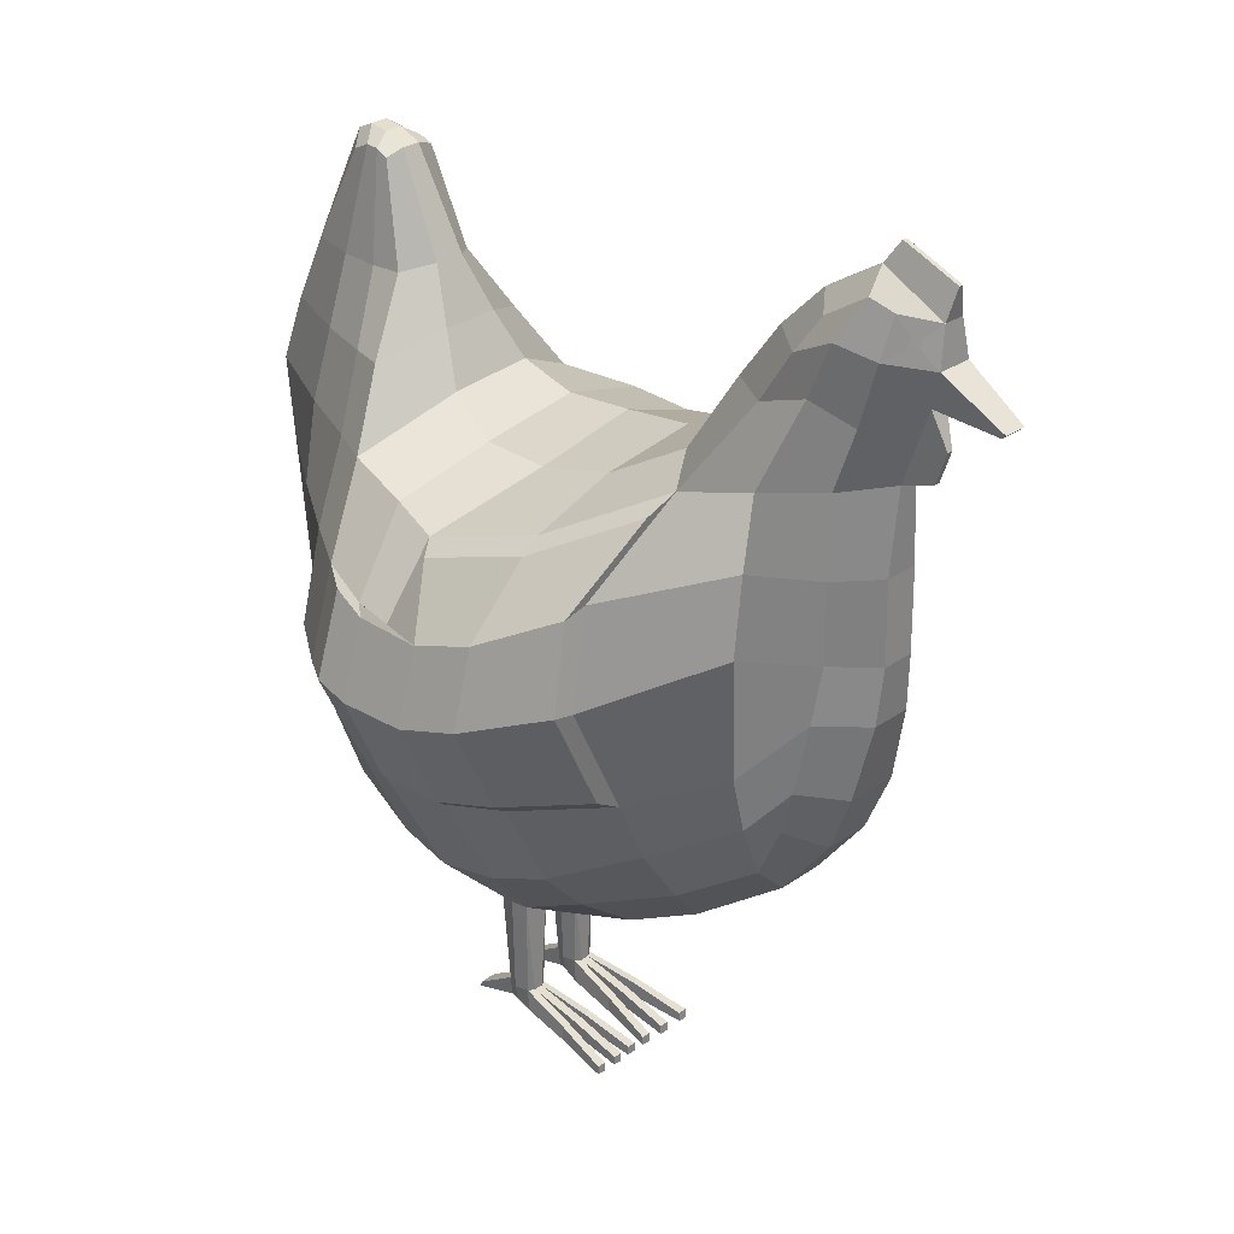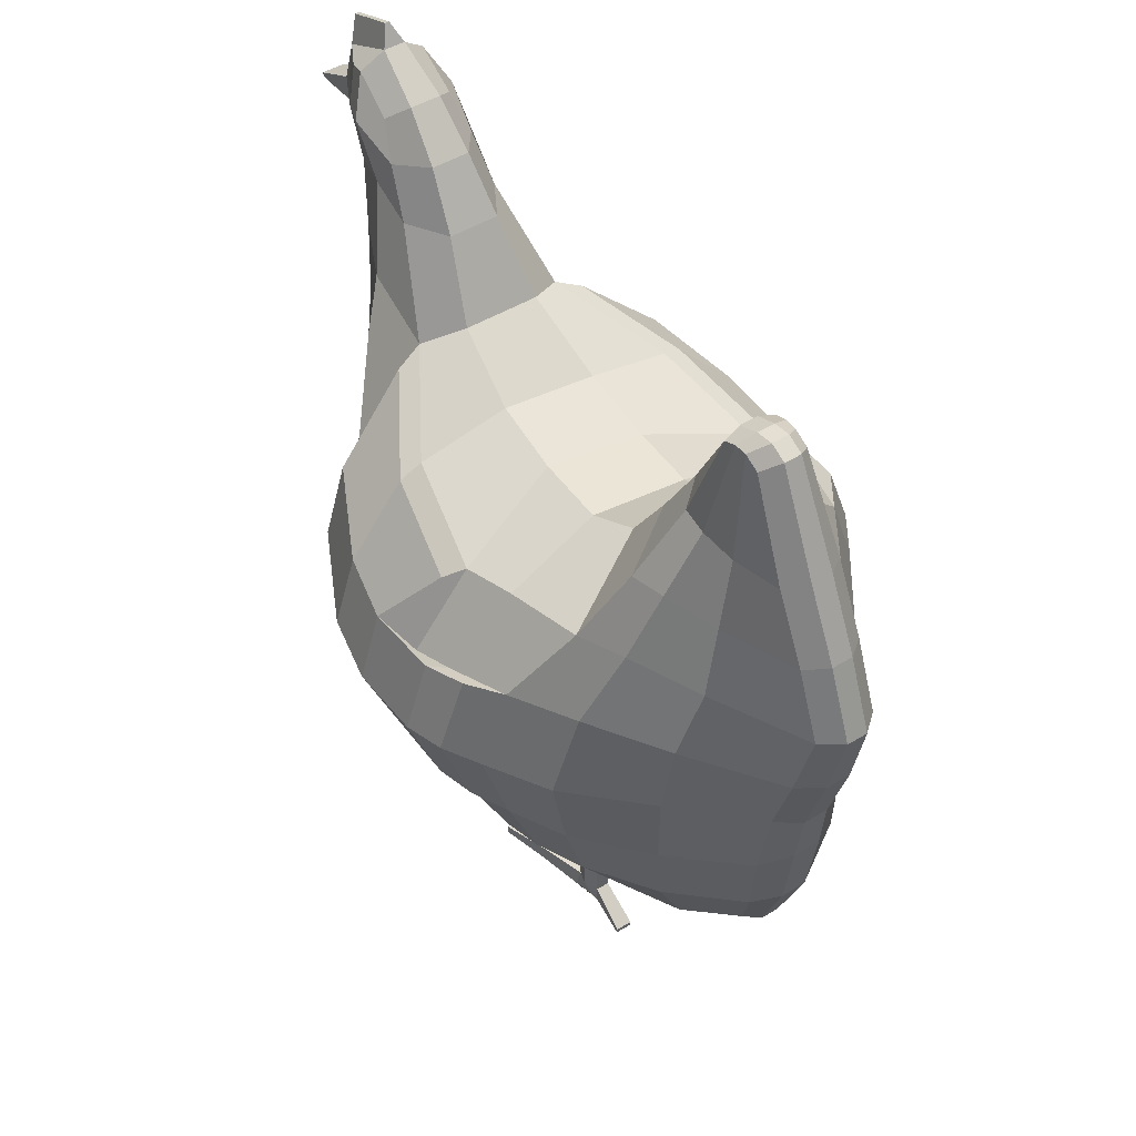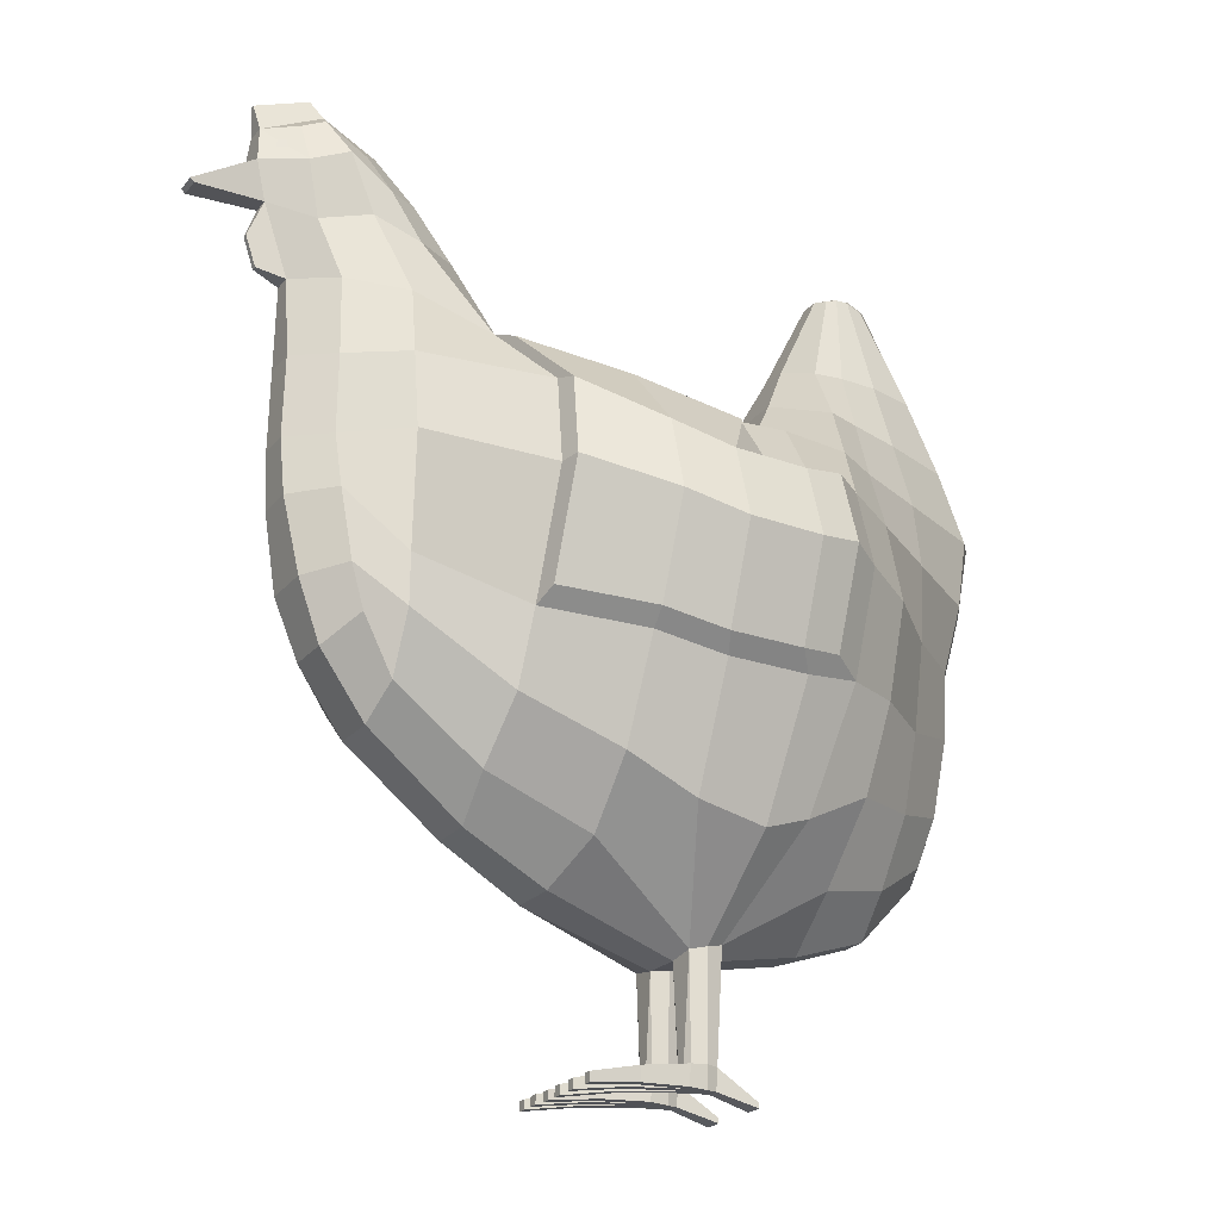
<metadata>
{"format":"obj","ext":"obj","renderer":"f3d","projection":"perspective","resolution":1024,"background":"white","views":[{"elev":29.2,"azim":-164.4,"up":"+Y"},{"elev":48.0,"azim":27.0,"up":"+Y"},{"elev":-23.3,"azim":-57.9,"up":"+Y"}]}
</metadata>
<code>
o Chicken
v 0.1425 0.2655 0.03831
v 0.1321 0.1221 0.02594
v 0.1415 0.196 0.02346
v 0.1051 0.2682 -0.01199
v 0.05576 0.06022 0.005582
v -0.006851 0.2186 -0.0964
v -0.02464 0.138 -0.06362
v 0.01667 0.1171 -0.05872
v 0.1116 0.199 -0.05405
v 0.0879 0.1037 -0.02114
v 0.1409 0.1116 0.06108
v 0.1568 0.1999 0.06578
v 0.1294 0.3271 0.04825
v 0.1023 0.3271 0.03458
v 0.1455 0.3271 0.06316
v 0.1195 0.3722 0.0521
v 0.06376 0.2566 -0.0469
v 0.04347 0.05866 -0.000101
v 0.04264 0.1027 -0.04399
v -0.06641 0.305 -0.07309
v -0.07125 0.1438 -0.07004
v -0.0622 0.2406 -0.08063
v -0.06705 0.1676 -0.07881
v -0.0943 0.3096 -0.07479
v -0.08067 0.1673 -0.07569
v -0.09403 0.2406 -0.07529
v -0.08509 0.1863 -0.07774
v -0.08685 0.371 -0.06502
v -0.1036 0.3829 -0.07328
v -0.1189 0.3718 -0.07704
v -0.1027 0.3366 -0.07866
v -0.08306 0.3415 -0.06975
v -0.06426 0.3343 -0.06036
v -0.09235 0.3665 -0.07679
v -0.0764 0.3556 -0.06366
v 0.1098 0.2655 0.09862
v -0.06101 0.1131 -0.002857
v 0.094 0.1221 0.09615
v 0.09688 0.196 0.1058
v -0.04221 0.2753 0.04715
v 0.05334 0.2679 0.09559
v -0.08458 0.2186 0.04683
v -0.06861 0.138 0.0174
v -0.04131 0.1171 0.04812
v 0.02367 0.199 0.1216
v 0.02985 0.1034 0.08629
v 0.1567 0.2655 0.1008
v 0.128 0.1108 0.08434
v 0.1109 0.3271 0.08222
v 0.08472 0.3271 0.06695
v 0.1322 0.3271 0.08759
v 0.09829 0.3695 0.06683
v -0.004069 0.2614 0.07912
v 0.02503 0.05881 0.03511
v -0.01543 0.1027 0.06366
v -0.09748 0.305 -0.01583
v -0.1015 0.2406 -0.008171
v -0.1002 0.1672 -0.01063
v -0.1061 0.1669 -0.02733
v -0.1019 0.371 -0.03735
v -0.1179 0.3829 -0.04686
v -0.1198 0.3366 -0.04731
v -0.1038 0.3415 -0.0316
v -0.08564 0.3343 -0.02095
v -0.1294 0.368 -0.05654
v -0.1147 0.3665 -0.03555
v -0.1129 0.3997 -0.06015
v -0.112 0.3997 -0.06186
v -0.1057 0.1827 -0.07104
v -0.1168 0.1827 -0.05058
v -0.107 0.1567 -0.04698
v -0.09725 0.1567 -0.06495
v -0.1332 0.3293 -0.07367
v -0.1344 0.3293 -0.0715
v -0.1304 0.3158 -0.06935
v -0.1292 0.3158 -0.07146
v -0.01902 0.0767 -0.001516
v -0.1209 0.3124 -0.06089
v -0.117 0.3124 -0.06815
v -0.05303 0.3349 -0.04179
v -0.07693 0.3586 -0.03179
v -0.06861 0.3586 -0.04712
v -0.08807 0.1294 -0.03843
v -0.132 0.3679 -0.06032
v -0.1225 0.3679 -0.07776
v 0.1723 0.2667 0.08815
v 0.1678 0.2667 0.09646
v 0.1469 0.3305 0.07431
v 0.0564 0.2886 0.05198
v 0.007714 0.2816 0.03095
v 0.03012 0.2732 -0.01035
v 0.08173 0.3305 0.05196
v 0.05058 0.05832 0.01764
v 0.1009 0.3722 0.05945
v 0.02954 0.05661 0.02503
v 0.1273 0.3742 0.06468
v 0.1505 0.1379 0.07476
v 0.1448 0.1379 0.08514
v 0.1521 0.1987 0.0891
v 0.1575 0.1987 0.07899
v 0.1343 0.1048 0.0776
v -0.1543 0.3457 -0.08942
v -0.1591 0.3457 -0.08057
v -0.1575 0.3441 -0.07979
v -0.1528 0.3441 -0.08852
v -0.1344 0.39 -0.07179
v -0.1334 0.39 -0.07348
v 0.1438 0.2328 0.02777
v -0.008783 0.2589 -0.08669
v 0.1063 0.2365 -0.04188
v 0.07508 0.2269 -0.06968
v -0.0643 0.2751 -0.07837
v 0.1018 0.2328 0.1053
v -0.07744 0.2589 0.03982
v 0.03043 0.2359 0.1114
v 0.1493 0.2327 0.09998
v -0.01682 0.2269 0.1008
v -0.1007 0.2751 -0.01126
v -0.1148 0.2766 -0.07078
v -0.1219 0.2766 -0.0577
v 0.1664 0.2327 0.08382
v 0.1372 0.1564 0.02378
v 0.02605 0.1583 -0.07602
v -0.01837 0.1674 -0.07517
v 0.102 0.1549 -0.0388
v 0.1546 0.1675 0.062
v 0.0543 0.1513 -0.06789
v -0.06295 0.1894 -0.07924
v 0.0948 0.1564 0.102
v -0.05118 0.1583 0.0663
v -0.07509 0.1674 0.02933
v 0.02881 0.155 0.109
v -0.02823 0.1513 0.08482
v -0.1004 0.1894 -0.01024
v 0.1553 0.1735 0.0771
v -0.07982 0.2564 0.04874
v -0.07036 0.2883 0.01473
v 0.01226 0.236 0.1142
v 0.006022 0.2019 0.1239
v -0.04766 0.2699 0.05543
v -0.05853 0.2392 0.07908
v -0.06377 0.2062 0.08751
v -0.07767 0.1728 0.03916
v -0.08634 0.2196 0.05514
v -0.04266 0.199 0.1038
v -0.01284 0.2572 0.08462
v -0.03794 0.2313 0.09537
v -0.05585 0.1645 0.07291
v 0.01184 0.1598 0.1108
v -0.03489 0.1581 0.08982
v -0.003257 0.2555 -0.09367
v -0.0264 0.2871 -0.06742
v 0.09705 0.2361 -0.05962
v 0.1022 0.2017 -0.07113
v 0.01958 0.2663 -0.07053
v 0.03337 0.2386 -0.09236
v 0.0375 0.2059 -0.1012
v -0.01192 0.1729 -0.08327
v -0.001513 0.2191 -0.1024
v 0.06221 0.1988 -0.09278
v 0.06224 0.2534 -0.05774
v 0.05782 0.2307 -0.08437
v 0.0282 0.1646 -0.08404
v 0.09251 0.1597 -0.05482
v 0.05402 0.1584 -0.07729
v 0.02369 0.005009 0.03518
v 0.03946 0.005009 0.03469
v 0.02941 0.005009 0.02465
v 0.05355 0.005009 0.008723
v 0.0431 0.005009 -0.000576
v 0.05095 0.005009 0.01351
v 0.03744 0.005009 0.009853
v 0.05398 0.01386 0.008333
v 0.05097 0.01386 0.01413
v 0.04391 0.01386 0.001213
v 0.03935 0.01386 0.009536
v 0.03021 0.01439 0.0265
v 0.04009 0.01439 0.03439
v 0.0371 0.01439 0.0399
v 0.02582 0.01439 0.03492
v -0.008178 0.0767 -0.02149
v 0.007836 0.09333 -0.03893
v -0.07819 0.1294 -0.05662
v -0.1179 0.368 -0.07765
v -0.03311 0.3017 -0.03755
v -0.03442 0.2939 -0.05762
v 0.1156 0.07732 0.05595
v 0.1224 0.09316 0.03689
v 0.1048 0.3722 0.05221
v 0.1096 0.3695 0.04602
v 0.03783 0.0567 0.009798
v -0.1058 0.3911 -0.06292
v -0.03455 0.114 -0.0516
v -0.04011 0.09675 -0.03743
v -0.1155 0.2409 -0.07086
v -0.1267 0.3449 -0.07333
v 0.01651 0.2709 -0.06106
v 0.000118 0.2812 -0.02482
v 0.1699 0.2655 0.07645
v -0.1226 0.3715 -0.07704
v 0.0743 0.286 0.01901
v 0.08808 0.3305 0.04025
v -0.08501 0.3771 -0.05406
v 0.1206 0.3777 0.06109
v 0.1258 0.3688 0.05552
v 0.1486 0.1326 0.06128
v 0.1383 0.1048 0.07017
v 0.1652 0.2327 0.07061
v -0.09358 0.2751 -0.07591
v -0.09058 0.2167 -0.07818
v -0.1132 0.2161 -0.07151
v 0.03932 0.005009 0.006377
v 0.04121 0.005009 0.002901
v 0.03934 0.01386 0.006385
v 0.04124 0.01386 0.002917
v -0.1104 0.3911 -0.05437
v -0.1108 0.1862 -0.0301
v -0.04957 0.09675 -0.01998
v -0.1224 0.2409 -0.05818
v -0.1144 0.2406 -0.03777
v -0.1305 0.3449 -0.06619
v -0.06397 0.3349 -0.02164
v -0.02077 0.2867 0.01367
v -0.1314 0.3715 -0.06075
v -0.1294 0.3718 -0.05767
v -0.09168 0.3771 -0.04177
v 0.04261 0.05823 0.03229
v 0.03685 0.06198 0.0429
v 0.1169 0.3777 0.06791
v 0.1088 0.3722 0.07185
v 0.1236 0.3742 0.07151
v 0.1151 0.3688 0.07529
v 0.1325 0.1326 0.09078
v -0.02666 0.09202 0.02463
v -0.1141 0.3096 -0.03827
v -0.09503 0.3556 -0.02934
v -0.09417 0.1421 -0.02172
v -0.06708 0.2939 0.002574
v -0.04955 0.302 -0.007257
v 0.1423 0.3305 0.08274
v 0.09777 0.09316 0.08232
v 0.1099 0.07732 0.06649
v 0.1406 0.1999 0.09562
v -0.1146 0.2751 -0.03715
v 0.161 0.2327 0.0938
v 0.1493 0.1735 0.08823
v 0.1363 0.1675 0.09585
v -0.1216 0.2161 -0.05596
v -0.1148 0.2167 -0.03347
v 0.03694 0.005009 0.03933
v 0.0256 0.005009 0.03167
v 0.0275 0.005009 0.02816
v 0.02575 0.01439 0.03167
v 0.02758 0.01439 0.02816
v 0.001953 -0.000717 -0.02473
v 0.00384 -0.000717 -0.02821
v 0.003886 0.003314 -0.02818
v 0.001984 0.003314 -0.02471
v -0.002783 -0.000735 -0.01653
v -0.000896 -0.000735 -0.02
v -0.002767 0.003296 -0.01652
v -0.000866 0.003296 -0.01999
v -0.00655 0.003277 -0.008303
v -0.00655 -0.000754 -0.008303
v -0.004664 -0.000754 -0.01178
v -0.004648 0.003277 -0.01177
v -0.01083 -0.000741 -0.000406
v -0.008931 -0.000741 -0.003916
v -0.008931 0.003529 -0.003916
v -0.01076 0.003529 -0.000408
v -0.01643 -0.000665 0.009054
v -0.01453 -0.000665 0.005544
v -0.01628 0.003605 0.00905
v -0.01445 0.003605 0.005542
v -0.02192 -0.000602 0.01991
v -0.0217 0.003668 0.0199
v -0.02002 -0.000602 0.0164
v -0.01987 0.003668 0.01639
v 0.07021 0.002546 0.01611
v 0.07036 0.000456 0.01618
v 0.06646 0.000456 0.02336
v 0.06646 0.002546 0.02336
v 0.05622 0.000497 0.04228
v 0.05622 0.002712 0.04228
v 0.05249 0.002712 0.04916
v 0.05245 0.000497 0.04924
v 0.08057 0.2626 -0.03318
v 0.05027 0.05944 0.001357
v 0.06911 0.0964 -0.02994
v 0.01984 0.2658 0.08622
v 0.01115 0.09631 0.07763
v 0.03533 0.2792 0.045
v 0.001858 0.2317 0.1065
v 0.08801 0.232 -0.06071
v 0.003423 0.1509 0.1017
v 0.0835 0.1508 -0.05402
v -0.01271 0.1988 0.1185
v -0.007425 0.2315 0.1096
v -0.005996 0.1578 0.1053
v 0.08882 0.1985 -0.07988
v 0.08414 0.2312 -0.07022
v 0.08035 0.1579 -0.0647
v 0.05035 0.005009 0.006466
v 0.05006 0.01386 0.002691
v 0.03035 0.01439 0.03944
v 0.03033 0.06039 0.04029
v 0.05696 0.2732 0.005146
v 0.03337 0.005009 0.03775
v 0.03637 0.005009 0.03222
v 0.04731 0.005009 0.01206
v 0.04408 0.01386 0.01394
v 0.03621 0.01439 0.02844
v 0.04351 0.05751 0.01508
v 0.03675 0.05742 0.02735
v 0.002058 0.00989 0.02741
v 0.002939 0.00989 0.02403
v 0.002789 0.003066 0.02404
v 0.000884 0.003066 0.02755
v 0.006488 0.003035 0.01685
v 0.004583 0.003035 0.02036
v 0.006563 0.009858 0.01685
v 0.004733 0.009858 0.02036
v 0.008333 0.002996 0.01388
v 0.008408 0.00982 0.01388
v 0.01064 0.00982 0.01129
v 0.01024 0.002996 0.01037
v 0.0164 0.009432 0.000616
v 0.01734 0.009432 -0.002693
v 0.01544 0.00299 0.000775
v 0.01733 0.00299 -0.002701
v 0.02019 0.009441 -0.008534
v 0.02016 0.003 -0.008551
v 0.01829 0.009441 -0.005066
v 0.01827 0.003 -0.005075
v 0.02158 0.003009 -0.01091
v 0.02161 0.00945 -0.0109
v 0.02347 0.003009 -0.01439
v 0.0239 0.00945 -0.01348
v 0.1194 0.2667 0.008538
v 0.1124 0.1187 -0.004837
v 0.1275 0.196 -0.0222
v 0.1144 0.3271 0.03924
v 0.07493 0.2665 0.09591
v 0.05753 0.1185 0.0973
v 0.05453 0.196 0.1185
v 0.09524 0.3271 0.07458
v 0.06158 0.2342 0.109
v 0.1233 0.2344 -0.01083
v 0.05626 0.1557 0.11
v 0.1206 0.1556 -0.01437
v 0.1133 0.3764 0.05702
v 0.07978 0.0661 0.05194
v 0.06612 0.08623 0.07416
v 0.09811 0.08597 0.01471
v 0.1145 0.3719 0.04912
v 0.1036 0.3719 0.06926
v 0.1096 0.3764 0.064
v 0.08713 0.0661 0.03836
v 0.1359 0.2963 0.04328
v 0.1049 0.2976 0.01177
v 0.1104 0.2963 0.09042
v 0.1457 0.2963 0.09488
v 0.07011 0.2974 0.08205
v 0.06907 0.308 0.05197
v 0.1609 0.2986 0.08191
v 0.08119 0.3078 0.02963
v 0.1589 0.2963 0.07048
v 0.1563 0.2986 0.09028
v 0.08509 0.2968 0.08524
v 0.1169 0.2969 0.02389
v -0.1344 0.3774 -0.06758
v -0.1254 0.379 -0.05362
v -0.1371 0.3611 -0.06562
v -0.1253 0.3618 -0.04846
v -0.1133 0.379 -0.07586
v -0.1089 0.3618 -0.07863
v -0.13 0.3774 -0.07585
v -0.1298 0.3611 -0.07914
f 354 340 10 5
f 289 288 5 10
f 350 341 9 125
f 124 7 8 123
f 348 339 4 110
f 111 17 161 162
f 7 193 182 8
f 109 6 159 151
f 296 289 10 125
f 188 11 206 2
f 108 208 199 1
f 122 126 12 3
f 367 15 13 359
f 370 342 14 360
f 15 205 16 13
f 342 355 190 14
f 123 8 19 127
f 186 109 151 152
f 8 182 18 19
f 124 128 23 7
f 7 23 21 193
f 109 112 22 6
f 128 210 27 23
f 23 27 25 21
f 112 209 26 22
f 34 29 375 376
f 35 28 29 34
f 186 33 32 20
f 20 32 31 24
f 33 35 34 32
f 32 34 376 31
f 353 228 46 344
f 291 46 228 306
f 349 132 45 345
f 131 130 44 43
f 347 115 41 343
f 133 130 148 150
f 43 44 234 37
f 131 42 144 143
f 295 132 46 291
f 241 38 233 48
f 113 36 47 116
f 129 39 243 247
f 362 361 49 51
f 369 363 50 346
f 51 49 230 232
f 346 50 52 356
f 130 133 55 44
f 130 131 143 148
f 44 55 54 234
f 131 43 58 134
f 43 37 237 58
f 114 42 57 118
f 134 58 217 249
f 58 237 59 217
f 118 57 220 244
f 66 374 372 61
f 236 66 61 60
f 238 56 63 64
f 56 235 62 63
f 64 63 66 236
f 63 62 374 66
f 119 79 78 120
f 207 187 242 101
f 198 91 90 223
f 202 189 94 92
f 105 102 103 104
f 194 183 83 218
f 97 207 101 98
f 80 185 239 222
f 96 88 240 231
f 121 100 99 245
f 135 97 98 246
f 204 96 231 229
f 191 181 77 95
f 203 82 81 226
f 351 204 229 357
f 358 93 227 352
f 192 203 226 216
f 366 202 92 364
f 307 201 89 292
f 365 86 87 368
f 185 198 223 239
f 378 377 371 373
f 183 72 71 83
f 82 80 222 81
f 211 195 219 248
f 181 194 218 77
f 72 69 70 71
f 86 121 245 87
f 195 119 120 219
f 56 118 244 235
f 238 114 118 56
f 293 115 138 298
f 39 113 116 243
f 290 41 115 293
f 53 117 147 146
f 345 45 115 347
f 20 24 209 112
f 186 20 112 109
f 123 127 165 163
f 3 12 208 108
f 287 294 110 4
f 197 186 152 155
f 341 348 110 9
f 69 211 248 70
f 100 135 246 99
f 57 134 249 220
f 42 131 134 57
f 42 114 136 144
f 38 129 247 233
f 295 133 150 299
f 114 238 137 136
f 344 46 132 349
f 22 26 210 128
f 6 22 128 124
f 17 197 155 161
f 2 206 126 122
f 124 123 163 158
f 294 111 162 301
f 340 350 125 10
f 313 191 95 314
f 136 141 142 144
f 298 138 139 297
f 141 147 145 142
f 140 146 147 141
f 137 140 141 136
f 142 145 150 148
f 297 139 149 299
f 144 142 148 143
f 115 45 139 138
f 45 132 149 139
f 40 53 146 140
f 238 40 140 137
f 151 159 157 156
f 301 300 154 153
f 156 157 160 162
f 155 156 162 161
f 152 151 156 155
f 157 163 165 160
f 300 302 164 154
f 159 158 163 157
f 296 125 164 302
f 125 9 154 164
f 6 124 158 159
f 9 110 153 154
f 375 29 192 377
f 12 126 135 100
f 27 210 211 69
f 26 209 119 195
f 199 208 121 86
f 25 27 69 72
f 182 193 194 181
f 210 26 195 211
f 35 33 80 82
f 21 25 72 183
f 186 197 198 185
f 367 199 86 365
f 287 4 201 307
f 360 14 202 366
f 29 28 203 192
f 354 5 93 358
f 355 16 204 351
f 28 35 82 203
f 18 182 181 191
f 16 205 96 204
f 126 206 97 135
f 208 12 100 121
f 205 15 88 96
f 33 186 185 80
f 206 11 207 97
f 193 21 183 194
f 14 190 189 202
f 197 17 91 198
f 11 188 187 207
f 209 24 79 119
f 31 196 79 24
f 31 376 378 196
f 372 371 216 61
f 70 248 249 217
f 99 246 247 243
f 87 245 116 47
f 219 120 244 220
f 120 78 235 244
f 101 242 241 48
f 223 90 53 40
f 62 221 373 374
f 92 94 52 50
f 218 83 237 37
f 98 101 48 233
f 222 239 238 64
f 231 240 51 232
f 245 99 243 116
f 246 98 233 247
f 229 231 232 230
f 95 77 234 54
f 226 81 236 60
f 357 229 230 356
f 352 227 228 353
f 216 226 60 61
f 364 92 50 363
f 292 89 41 290
f 368 87 47 362
f 239 223 40 238
f 83 71 59 237
f 81 222 64 236
f 235 78 221 62
f 248 219 220 249
f 77 218 37 234
f 71 70 217 59
f 90 292 290 53
f 17 287 307 91
f 127 296 302 165
f 160 165 302 300
f 162 160 300 301
f 145 297 299 150
f 147 298 297 145
f 110 294 301 153
f 132 295 299 149
f 17 111 294 287
f 53 290 293 117
f 117 293 298 147
f 91 307 292 90
f 133 295 291 55
f 55 291 306 54
f 127 19 289 296
f 19 18 288 289
f 93 313 314 227
f 242 352 353 241
f 94 357 356 52
f 190 355 351 189
f 188 354 358 187
f 2 122 350 340
f 38 344 349 129
f 3 108 348 341
f 39 345 347 113
f 187 358 352 242
f 189 351 357 94
f 49 346 356 230
f 361 369 346 49
f 113 347 343 36
f 129 349 345 39
f 241 353 344 38
f 13 16 355 342
f 359 13 342 370
f 108 1 339 348
f 122 3 341 350
f 188 2 340 354
f 1 359 370 339
f 36 343 369 361
f 240 368 362 51
f 89 364 363 41
f 4 360 366 201
f 15 367 365 88
f 88 365 368 240
f 201 366 364 89
f 343 41 363 369
f 47 36 361 362
f 339 370 360 4
f 199 367 359 1
f 225 224 371 372
f 65 225 372 374
f 224 84 373 371
f 84 65 374 373
f 30 184 376 375
f 85 200 377 378
f 184 85 378 376
f 200 30 375 377
f 196 378 102 105
f 221 104 103 373
f 102 378 373 103
f 196 105 104 221
f 312 177 168 309
f 305 179 250 308
f 316 315 276 278
f 252 167 309 168
f 304 175 170 303
f 328 327 263 266
f 311 174 171 310
f 171 212 172 310
f 313 93 174 311
f 191 176 214
f 288 18 175 304
f 54 180 253
f 306 228 179 305
f 314 95 177 312
f 93 5 173 174
f 18 215 175
f 18 191 214 215
f 169 303 170 213
f 169 213 212 171
f 336 335 255 258
f 332 331 262 260
f 173 169 280 279
f 228 227 178 179
f 95 254 177
f 95 54 253 254
f 166 308 250 251
f 251 250 167 252
f 324 323 267 270
f 320 319 272 271
f 167 250 286 283
f 257 258 255 256
f 335 337 256 255
f 338 336 258 257
f 337 338 257 256
f 262 261 259 260
f 331 333 261 262
f 334 332 260 259
f 333 334 259 261
f 266 263 264 265
f 327 329 264 263
f 329 330 265 264
f 330 328 266 265
f 269 270 267 268
f 325 324 270 269
f 326 325 269 268
f 323 326 268 267
f 274 273 271 272
f 319 321 274 272
f 322 320 271 273
f 321 322 273 274
f 278 276 275 277
f 318 317 277 275
f 317 316 278 277
f 315 318 275 276
f 282 279 280 281
f 285 284 283 286
f 178 167 283 284
f 169 171 281 280
f 171 174 282 281
f 179 178 284 285
f 174 173 279 282
f 250 179 285 286
f 54 306 305 180
f 5 288 304 173
f 173 304 303 169
f 180 305 308 166
f 227 314 312 178
f 191 313 311 176
f 176 311 310 172
f 178 312 309 167
f 180 166 318 315
f 251 253 316 317
f 166 251 317 318
f 253 180 315 316
f 254 253 322 321
f 253 251 320 322
f 252 254 321 319
f 251 252 319 320
f 252 168 326 323
f 168 177 325 326
f 177 254 324 325
f 254 252 323 324
f 212 214 328 330
f 172 212 330 329
f 176 172 329 327
f 214 176 327 328
f 214 212 334 333
f 212 213 332 334
f 215 214 333 331
f 213 215 331 332
f 170 175 338 337
f 175 215 336 338
f 213 170 337 335
f 215 213 335 336
f 79 196 73 76
f 78 75 74 221
f 377 107 106 371
f 107 68 67 106
f 73 196 221 74
f 79 76 75 78
f 76 73 74 75
f 68 192 216 67
f 106 67 216 371
f 107 377 192 68
f 184 30 200 85
f 65 84 224 225
l 376 374

</code>
